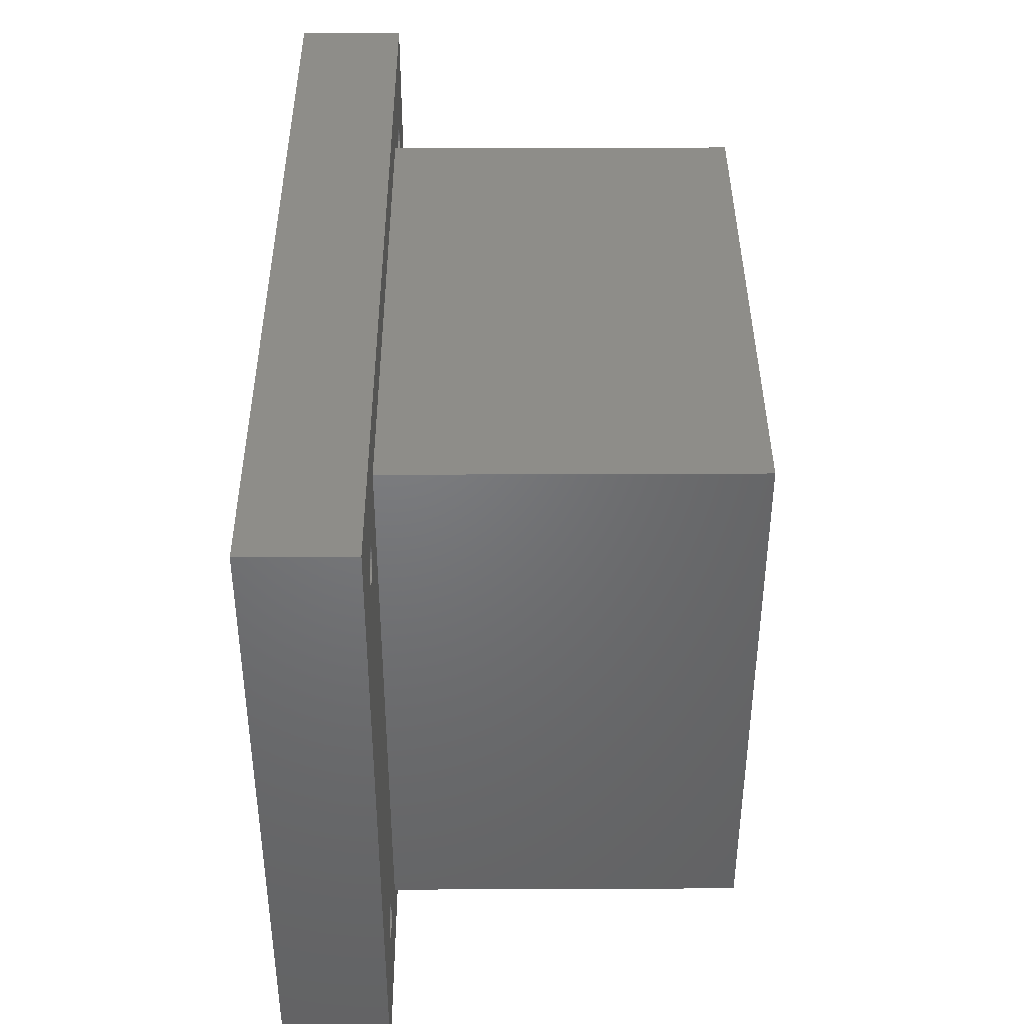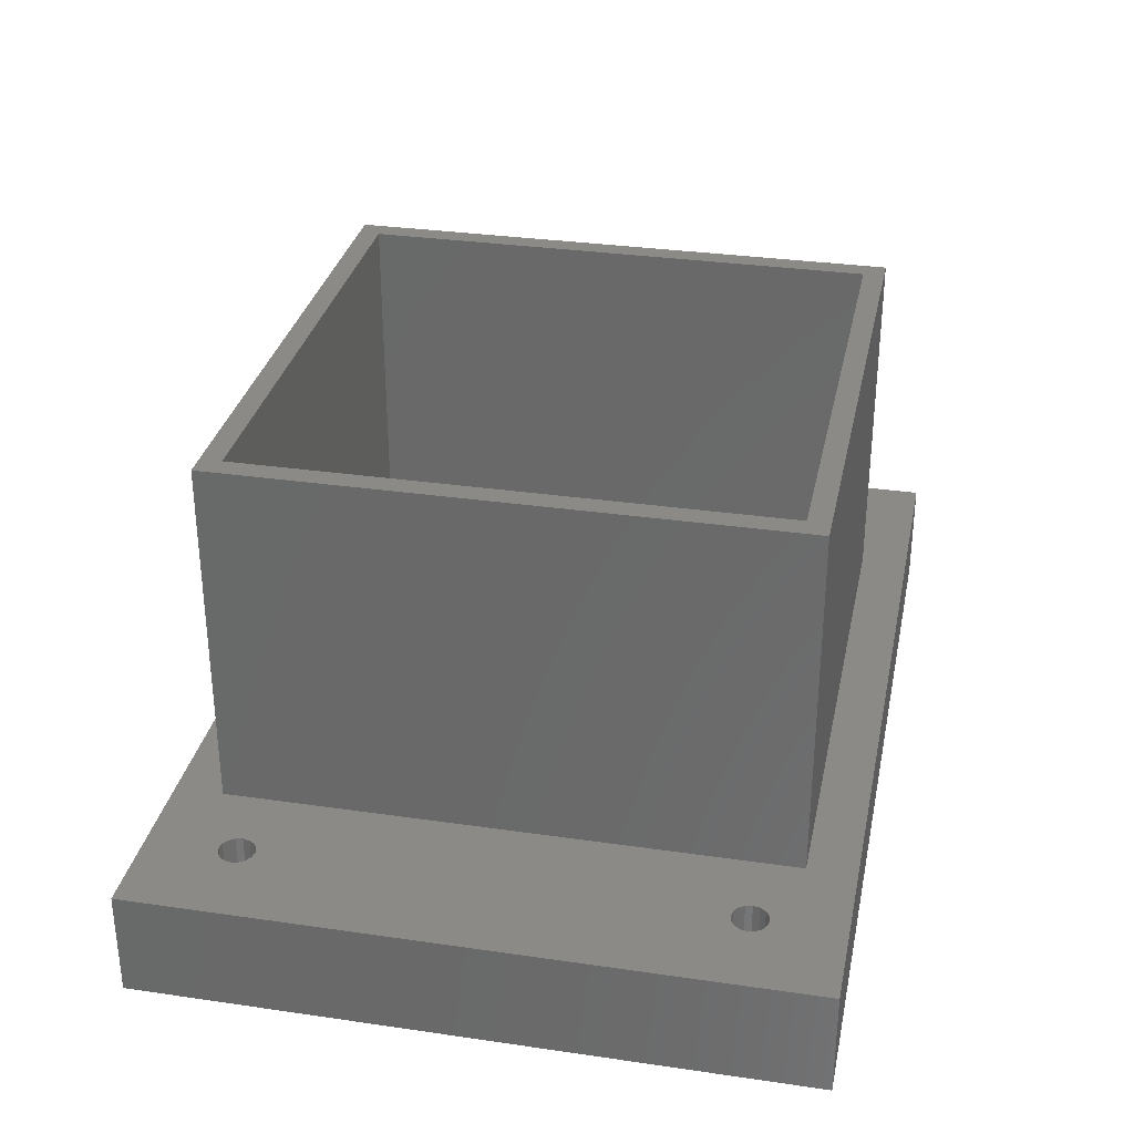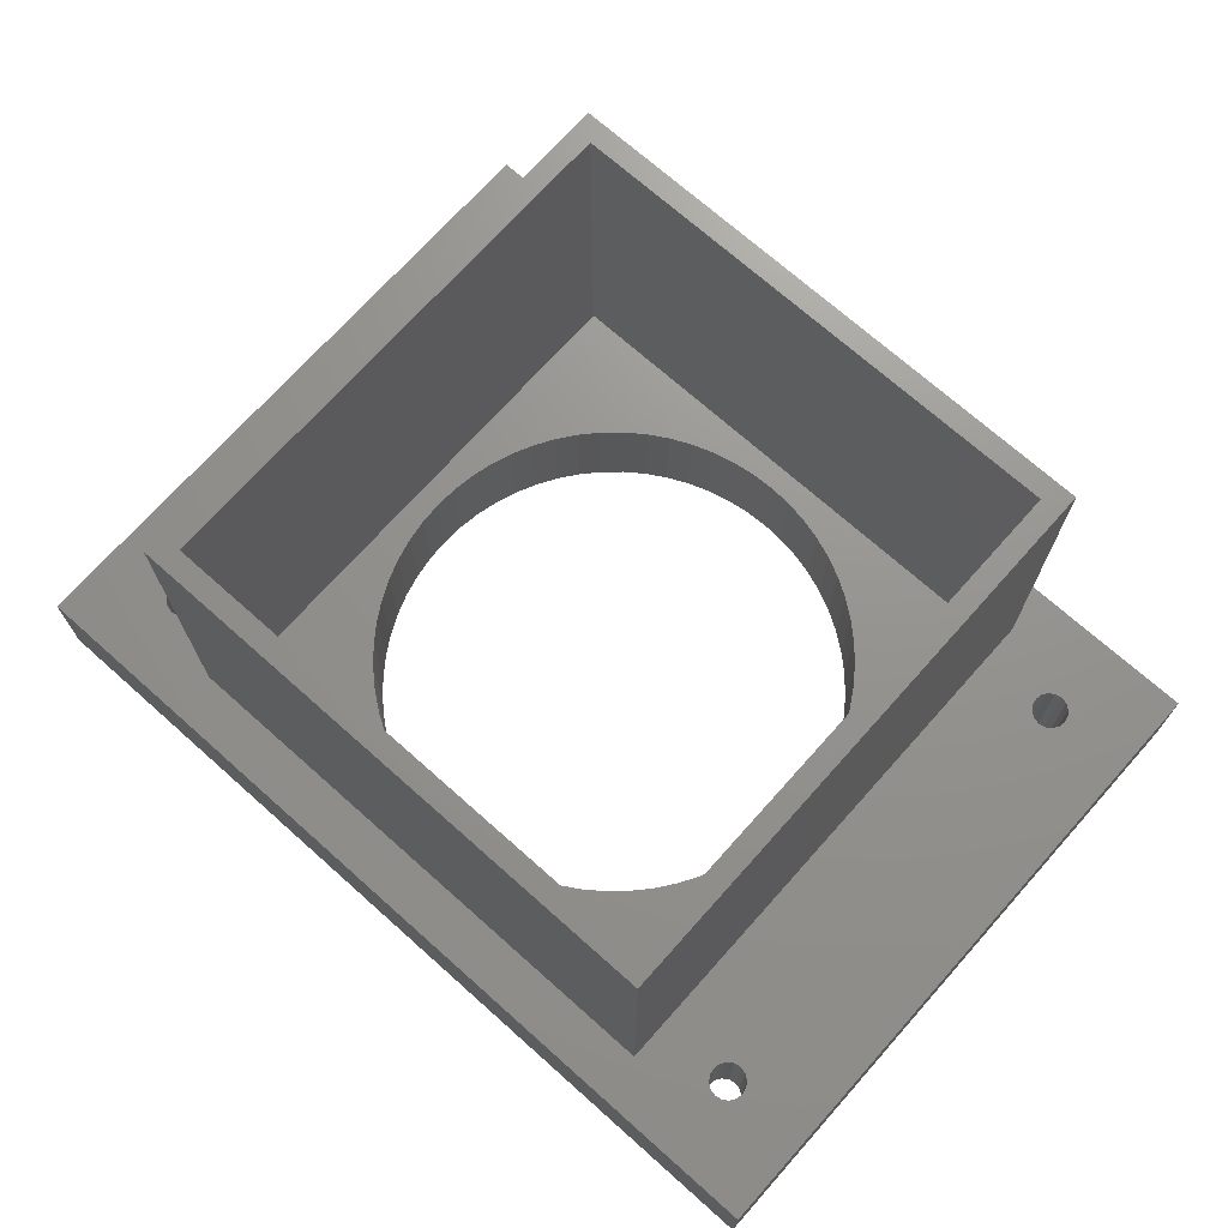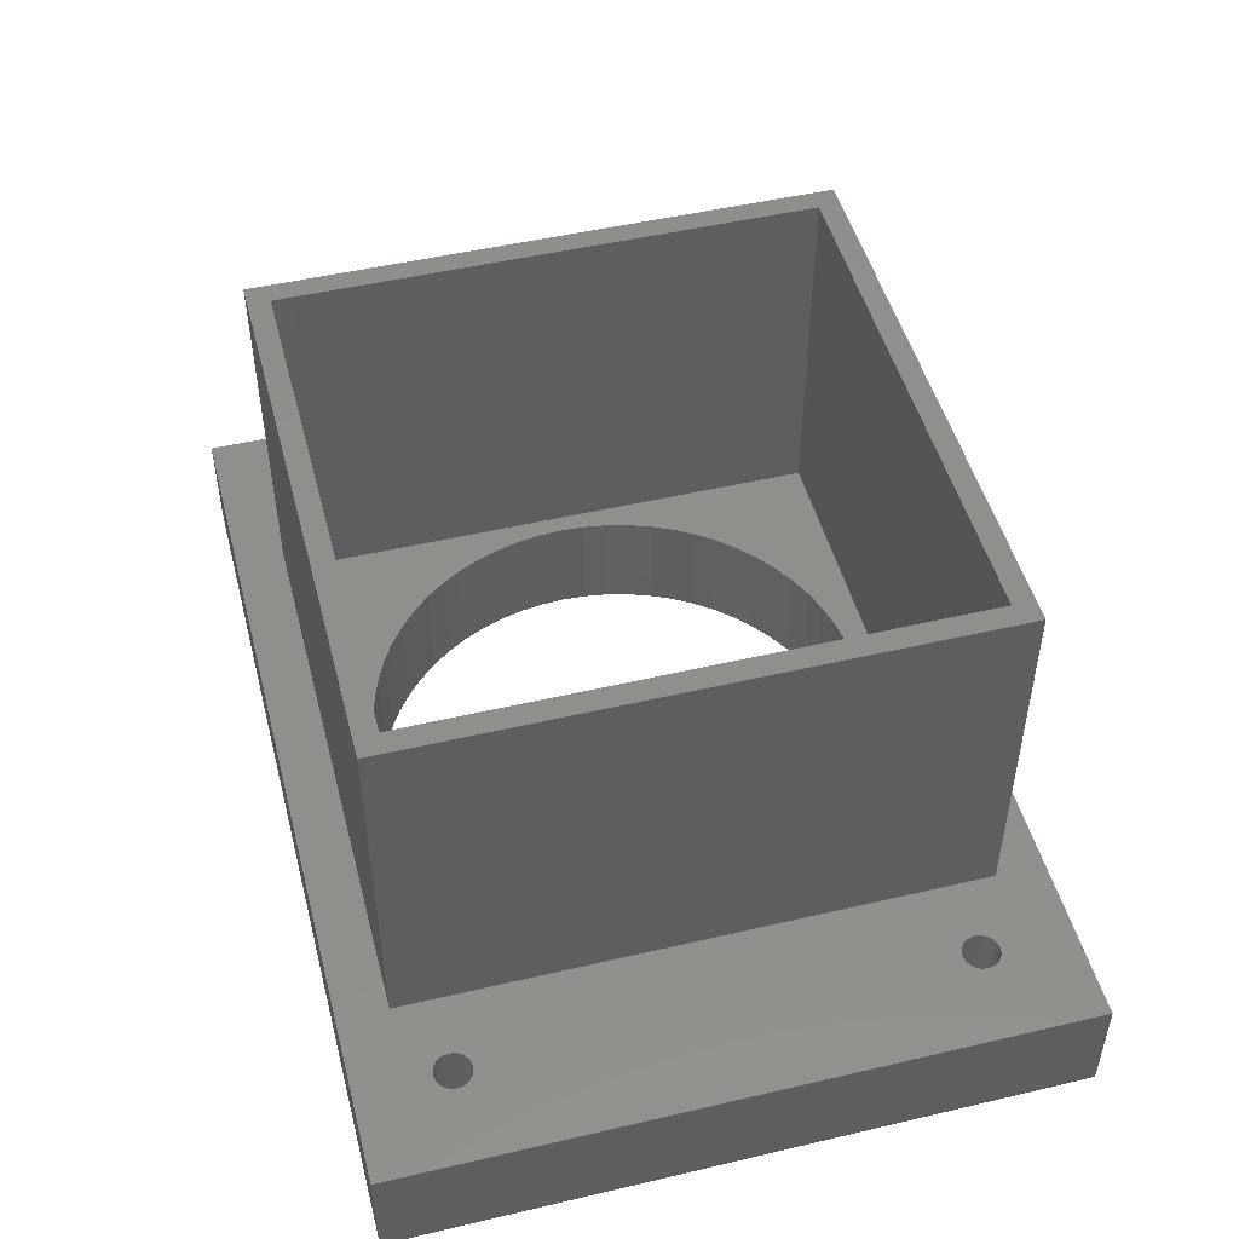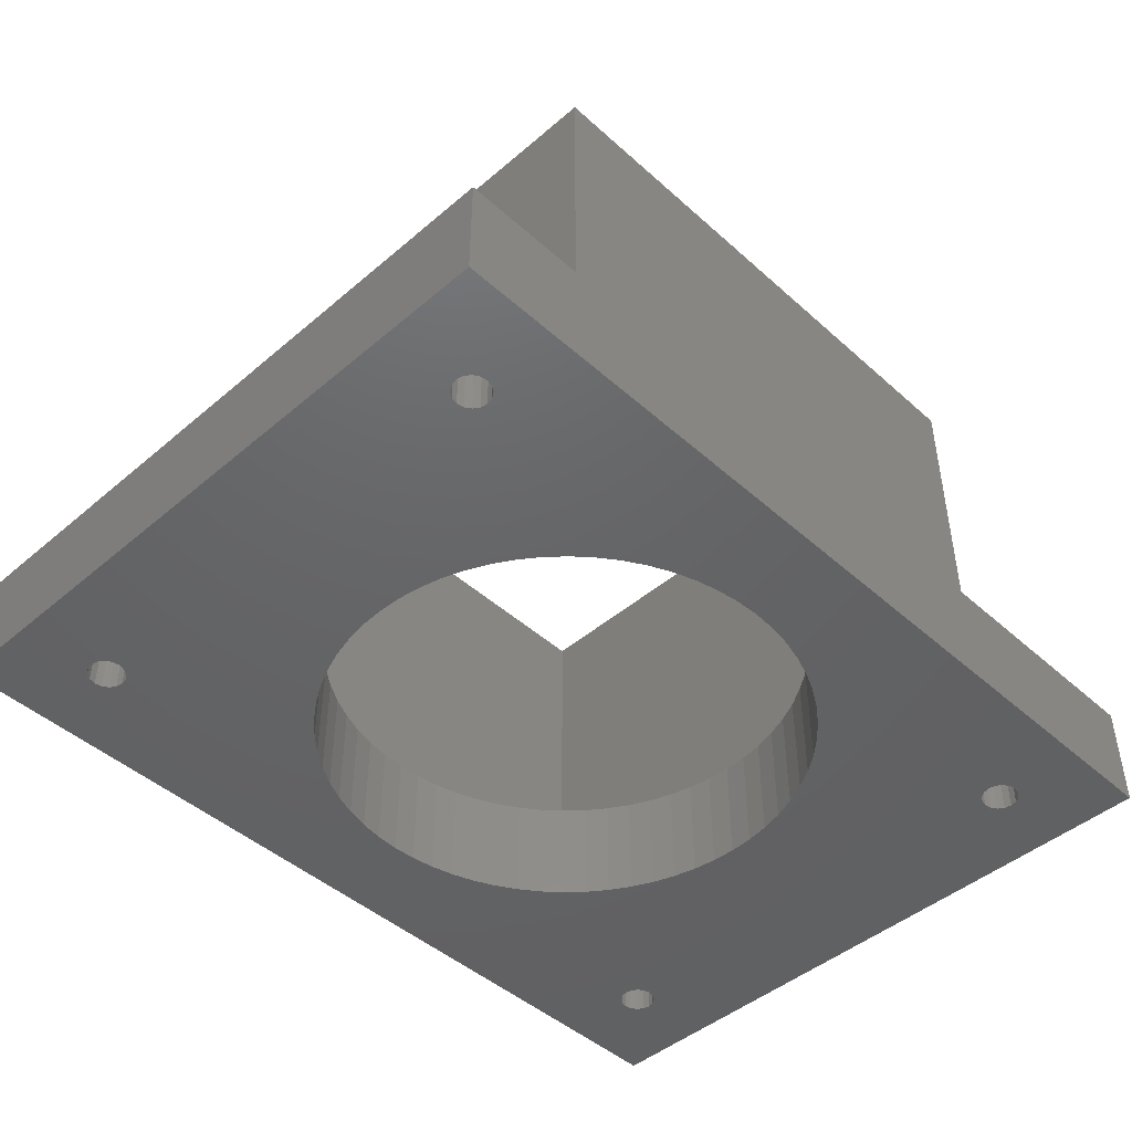
<metadata>
{"format":"stl","ext":"stl","renderer":"f3d","projection":"perspective","resolution":1024,"background":"white","views":[{"elev":40.2,"azim":-90.3,"up":"+Y"},{"elev":31.6,"azim":101.6,"up":"+Z"},{"elev":71.3,"azim":41.7,"up":"+Z"},{"elev":49.0,"azim":-104.6,"up":"+Z"},{"elev":-45.8,"azim":134.3,"up":"+Z"}]}
</metadata>
<code>
# stl→obj: 280 verts, 576 faces
v 6 5 0
v 5.924 5.383 6
v 5.924 5.383 0
v 6 5 6
v 4.617 5.924 0
v 5 6 6
v 4.617 5.924 6
v 5 6 0
v 5.383 4.076 0
v 5 4 6
v 5.383 4.076 6
v 5 4 0
v 5.707 4.293 0
v 5.707 4.293 6
v 5.383 5.924 0
v 5.707 5.707 6
v 5.383 5.924 6
v 5.707 5.707 0
v 4.076 5.383 6
v 4.293 5.707 0
v 4.293 5.707 6
v 4.076 5.383 0
v 4 5 6
v 4 5 0
v 5.924 4.617 0
v 5.924 4.617 6
v 4.617 4.076 6
v 4.617 4.076 0
v 4.293 4.293 6
v 4.076 4.617 0
v 4.076 4.617 6
v 4.293 4.293 0
v 6 32 0
v 5.924 32.38 6
v 5.924 32.38 0
v 6 32 6
v 4.617 32.92 0
v 5 33 6
v 4.617 32.92 6
v 5 33 0
v 5.383 31.08 0
v 5 31 6
v 5.383 31.08 6
v 5 31 0
v 5.707 31.29 0
v 5.707 31.29 6
v 5.383 32.92 0
v 5.707 32.71 6
v 5.383 32.92 6
v 5.707 32.71 0
v 4.076 32.38 6
v 4.293 32.71 0
v 4.293 32.71 6
v 4.076 32.38 0
v 4 32 6
v 4 32 0
v 5.924 31.62 0
v 5.924 31.62 6
v 4.617 31.08 6
v 4.617 31.08 0
v 4.293 31.29 6
v 4.076 31.62 0
v 4.076 31.62 6
v 4.293 31.29 0
v 46 5 0
v 45.92 5.383 6
v 45.92 5.383 0
v 46 5 6
v 44.62 5.924 0
v 45 6 6
v 44.62 5.924 6
v 45 6 0
v 45.38 4.076 0
v 45 4 6
v 45.38 4.076 6
v 45 4 0
v 45.71 4.293 0
v 45.71 4.293 6
v 45.38 5.924 0
v 45.71 5.707 6
v 45.38 5.924 6
v 45.71 5.707 0
v 44.08 5.383 6
v 44.29 5.707 0
v 44.29 5.707 6
v 44.08 5.383 0
v 44 5 6
v 44 5 0
v 45.92 4.617 0
v 45.92 4.617 6
v 44.62 4.076 6
v 44.62 4.076 0
v 44.29 4.293 6
v 44.08 4.617 0
v 44.08 4.617 6
v 44.29 4.293 0
v 46 32 0
v 45.92 32.38 6
v 45.92 32.38 0
v 46 32 6
v 44.62 32.92 0
v 45 33 6
v 44.62 32.92 6
v 45 33 0
v 45.38 31.08 0
v 45 31 6
v 45.38 31.08 6
v 45 31 0
v 45.71 31.29 0
v 45.71 31.29 6
v 45.38 32.92 0
v 45.71 32.71 6
v 45.38 32.92 6
v 45.71 32.71 0
v 44.08 32.38 6
v 44.29 32.71 0
v 44.29 32.71 6
v 44.08 32.38 0
v 44 32 6
v 44 32 0
v 44.62 31.08 6
v 44.62 31.08 0
v 44.29 31.29 6
v 44.08 31.62 0
v 44.08 31.62 6
v 44.29 31.29 0
v 45.92 31.62 6
v 45.92 31.62 0
v 0 0 0
v 0 37 6
v 0 37 0
v 0 0 6
v 39.3 33.1 6
v 38.3 18.5 6
v 39.3 3.9 6
v 38.24 19.8 6
v 38.04 21.09 6
v 37.73 22.36 6
v 37.29 23.59 6
v 36.73 24.77 6
v 36.06 25.89 6
v 35.28 26.94 6
v 34.4 27.9 6
v 33.44 28.78 6
v 32.39 29.56 6
v 31.27 30.23 6
v 30.09 30.79 6
v 28.86 31.23 6
v 27.59 31.54 6
v 26.3 31.74 6
v 25 31.8 6
v 10.4 33.1 6
v 11.76 19.8 6
v 11.7 18.5 6
v 11.96 21.09 6
v 12.27 22.36 6
v 12.71 23.59 6
v 13.27 24.77 6
v 13.94 25.89 6
v 14.72 26.94 6
v 15.6 27.9 6
v 16.56 28.78 6
v 17.61 29.56 6
v 18.73 30.23 6
v 19.91 30.79 6
v 21.14 31.23 6
v 22.41 31.54 6
v 23.7 31.74 6
v 38.24 17.2 6
v 38.04 15.91 6
v 37.73 14.64 6
v 37.29 13.41 6
v 36.73 12.23 6
v 36.06 11.11 6
v 35.28 10.06 6
v 34.4 9.095 6
v 33.44 8.219 6
v 32.39 7.441 6
v 31.27 6.77 6
v 30.09 6.212 6
v 28.86 5.773 6
v 27.59 5.456 6
v 26.3 5.264 6
v 25 5.2 6
v 10.4 3.9 6
v 23.7 5.264 6
v 22.41 5.456 6
v 21.14 5.773 6
v 19.91 6.212 6
v 18.73 6.77 6
v 17.61 7.441 6
v 16.56 8.219 6
v 15.6 9.095 6
v 14.72 10.06 6
v 13.94 11.11 6
v 13.27 12.23 6
v 12.71 13.41 6
v 12.27 14.64 6
v 11.96 15.91 6
v 11.76 17.2 6
v 9.2 34.3 6
v 9.2 2.7 6
v 50 0 6
v 40.5 34.3 6
v 40.5 2.7 6
v 50 37 6
v 50 37 0
v 50 0 0
v 12.27 14.64 0
v 11.96 15.91 0
v 11.7 18.5 0
v 11.76 17.2 0
v 38.04 15.91 0
v 38.3 18.5 0
v 37.73 14.64 0
v 38.24 19.8 0
v 36.73 12.23 0
v 38.04 21.09 0
v 36.06 11.11 0
v 35.28 10.06 0
v 37.73 22.36 0
v 28.86 5.773 0
v 33.44 8.219 0
v 38.24 17.2 0
v 37.29 13.41 0
v 32.39 7.441 0
v 34.4 9.095 0
v 31.27 6.77 0
v 30.09 6.212 0
v 27.59 5.456 0
v 26.3 5.264 0
v 25 5.2 0
v 23.7 5.264 0
v 12.71 13.41 0
v 13.27 12.23 0
v 13.94 11.11 0
v 14.72 10.06 0
v 15.6 9.095 0
v 16.56 8.219 0
v 17.61 7.441 0
v 18.73 6.77 0
v 19.91 6.212 0
v 21.14 5.773 0
v 22.41 5.456 0
v 28.86 31.23 0
v 37.29 23.59 0
v 36.73 24.77 0
v 36.06 25.89 0
v 35.28 26.94 0
v 34.4 27.9 0
v 33.44 28.78 0
v 32.39 29.56 0
v 31.27 30.23 0
v 30.09 30.79 0
v 27.59 31.54 0
v 26.3 31.74 0
v 25 31.8 0
v 23.7 31.74 0
v 22.41 31.54 0
v 11.76 19.8 0
v 11.96 21.09 0
v 12.27 22.36 0
v 12.71 23.59 0
v 13.27 24.77 0
v 13.94 25.89 0
v 14.72 26.94 0
v 15.6 27.9 0
v 16.56 28.78 0
v 17.61 29.56 0
v 18.73 30.23 0
v 19.91 30.79 0
v 21.14 31.23 0
v 9.2 34.3 26
v 9.2 2.7 26
v 40.5 34.3 26
v 39.3 33.1 26
v 40.5 2.7 26
v 10.4 33.1 26
v 10.4 3.9 26
v 39.3 3.9 26
f 1 2 3
f 2 1 4
f 5 6 7
f 6 5 8
f 9 10 11
f 10 9 12
f 13 11 14
f 11 13 9
f 15 16 17
f 16 15 18
f 3 16 18
f 16 3 2
f 8 17 6
f 17 8 15
f 19 20 21
f 20 19 22
f 23 22 19
f 22 23 24
f 20 7 21
f 7 20 5
f 25 4 1
f 4 25 26
f 12 27 10
f 27 12 28
f 29 30 31
f 30 29 32
f 31 24 23
f 24 31 30
f 13 26 25
f 26 13 14
f 28 29 27
f 29 28 32
f 33 34 35
f 34 33 36
f 37 38 39
f 38 37 40
f 41 42 43
f 42 41 44
f 45 43 46
f 43 45 41
f 47 48 49
f 48 47 50
f 35 48 50
f 48 35 34
f 40 49 38
f 49 40 47
f 51 52 53
f 52 51 54
f 55 54 51
f 54 55 56
f 52 39 53
f 39 52 37
f 57 36 33
f 36 57 58
f 44 59 42
f 59 44 60
f 61 62 63
f 62 61 64
f 63 56 55
f 56 63 62
f 45 58 57
f 58 45 46
f 60 61 59
f 61 60 64
f 65 66 67
f 66 65 68
f 69 70 71
f 70 69 72
f 73 74 75
f 74 73 76
f 77 75 78
f 75 77 73
f 79 80 81
f 80 79 82
f 67 80 82
f 80 67 66
f 72 81 70
f 81 72 79
f 83 84 85
f 84 83 86
f 87 86 83
f 86 87 88
f 84 71 85
f 71 84 69
f 89 68 65
f 68 89 90
f 76 91 74
f 91 76 92
f 93 94 95
f 94 93 96
f 95 88 87
f 88 95 94
f 77 90 89
f 90 77 78
f 92 93 91
f 93 92 96
f 97 98 99
f 98 97 100
f 101 102 103
f 102 101 104
f 105 106 107
f 106 105 108
f 109 107 110
f 107 109 105
f 111 112 113
f 112 111 114
f 99 112 114
f 112 99 98
f 104 113 102
f 113 104 111
f 115 116 117
f 116 115 118
f 119 118 115
f 118 119 120
f 116 103 117
f 103 116 101
f 108 121 106
f 121 108 122
f 123 124 125
f 124 123 126
f 125 120 119
f 120 125 124
f 109 127 128
f 127 109 110
f 122 123 121
f 123 122 126
f 128 100 97
f 100 128 127
f 129 130 131
f 130 129 132
f 133 134 135
f 133 136 134
f 133 137 136
f 133 138 137
f 133 139 138
f 133 140 139
f 133 141 140
f 133 142 141
f 133 143 142
f 133 144 143
f 133 145 144
f 133 146 145
f 133 147 146
f 133 148 147
f 133 149 148
f 133 150 149
f 133 151 150
f 152 151 133
f 153 152 154
f 155 152 153
f 156 152 155
f 157 152 156
f 158 152 157
f 159 152 158
f 160 152 159
f 161 152 160
f 162 152 161
f 163 152 162
f 164 152 163
f 165 152 164
f 166 152 165
f 167 152 166
f 168 152 167
f 151 152 168
f 169 135 134
f 170 135 169
f 171 135 170
f 172 135 171
f 173 135 172
f 174 135 173
f 175 135 174
f 176 135 175
f 177 135 176
f 178 135 177
f 179 135 178
f 180 135 179
f 181 135 180
f 182 135 181
f 183 135 182
f 184 135 183
f 185 184 186
f 185 154 152
f 184 185 135
f 187 185 186
f 188 185 187
f 189 185 188
f 190 185 189
f 191 185 190
f 192 185 191
f 193 185 192
f 194 185 193
f 195 185 194
f 196 185 195
f 197 185 196
f 198 185 197
f 199 185 198
f 200 185 199
f 154 185 200
f 201 46 202
f 202 2 4
f 16 202 46
f 202 16 2
f 43 16 46
f 43 17 16
f 42 17 43
f 42 6 17
f 59 6 42
f 59 7 6
f 61 7 59
f 61 21 7
f 63 21 61
f 63 19 21
f 130 63 55
f 63 130 19
f 66 203 127
f 203 66 68
f 110 66 127
f 110 80 66
f 107 80 110
f 107 81 80
f 106 81 107
f 106 70 81
f 121 70 106
f 121 71 70
f 123 71 121
f 123 85 71
f 204 123 125
f 123 204 85
f 204 125 119
f 205 85 204
f 127 206 100
f 206 98 100
f 206 112 98
f 206 113 112
f 206 102 113
f 204 102 206
f 102 204 103
f 85 205 83
f 115 204 119
f 117 204 115
f 103 204 117
f 206 201 204
f 58 201 36
f 201 34 36
f 201 48 34
f 201 49 48
f 201 38 49
f 130 38 201
f 132 19 130
f 51 130 55
f 53 130 51
f 39 130 53
f 38 130 39
f 130 201 206
f 206 127 203
f 90 203 68
f 78 203 90
f 75 203 78
f 74 203 75
f 205 74 91
f 205 91 93
f 83 205 87
f 205 95 87
f 205 93 95
f 74 205 203
f 202 203 205
f 46 201 58
f 26 202 4
f 14 202 26
f 11 202 14
f 10 202 11
f 132 10 27
f 202 132 203
f 10 132 202
f 29 132 27
f 31 132 29
f 23 132 31
f 19 132 23
f 203 207 206
f 207 203 208
f 207 130 206
f 130 207 131
f 209 8 210
f 211 57 33
f 5 210 8
f 211 45 57
f 210 5 212
f 211 41 45
f 212 5 211
f 211 44 41
f 60 211 5
f 211 60 44
f 20 60 5
f 20 64 60
f 22 64 20
f 22 62 64
f 129 22 24
f 22 129 62
f 128 207 67
f 207 128 97
f 82 128 67
f 82 109 128
f 79 109 82
f 79 105 109
f 213 79 72
f 79 214 105
f 215 72 69
f 216 105 214
f 217 69 84
f 218 105 216
f 219 84 86
f 105 218 108
f 220 86 88
f 221 108 218
f 67 208 65
f 208 89 65
f 208 77 89
f 208 73 77
f 208 76 73
f 208 92 76
f 222 92 208
f 108 221 122
f 223 88 94
f 79 224 214
f 79 213 224
f 72 215 213
f 69 225 215
f 226 94 96
f 69 217 225
f 84 219 217
f 86 220 219
f 92 222 96
f 88 227 220
f 88 223 227
f 94 226 223
f 96 228 226
f 96 229 228
f 96 222 229
f 208 230 222
f 208 231 230
f 208 232 231
f 129 232 208
f 232 129 233
f 234 15 209
f 235 15 234
f 15 235 18
f 236 18 235
f 18 236 3
f 237 3 236
f 3 237 1
f 238 1 237
f 239 1 238
f 25 239 240
f 13 240 241
f 13 241 242
f 13 242 243
f 129 243 244
f 233 129 244
f 239 25 1
f 240 13 25
f 243 9 13
f 243 129 9
f 131 62 129
f 30 129 24
f 32 129 30
f 28 129 32
f 12 129 28
f 9 129 12
f 208 67 207
f 99 207 97
f 114 207 99
f 111 207 114
f 104 207 111
f 101 207 104
f 245 101 116
f 246 122 221
f 247 122 246
f 122 247 126
f 248 126 247
f 126 248 124
f 249 124 248
f 124 249 120
f 250 120 249
f 251 120 250
f 120 251 118
f 252 118 251
f 118 252 116
f 253 116 252
f 254 116 253
f 245 116 254
f 101 245 207
f 255 207 245
f 256 207 255
f 257 207 256
f 131 257 258
f 131 258 259
f 8 209 15
f 211 33 260
f 260 33 261
f 261 33 262
f 262 33 263
f 33 264 263
f 33 265 264
f 33 266 265
f 33 267 266
f 33 268 267
f 35 268 33
f 268 35 269
f 50 269 35
f 269 50 270
f 270 50 271
f 271 50 272
f 47 272 50
f 131 272 47
f 272 131 259
f 131 47 40
f 257 131 207
f 37 131 40
f 52 131 37
f 54 131 52
f 56 131 54
f 62 131 56
f 129 203 132
f 203 129 208
f 214 136 216
f 136 214 134
f 258 151 168
f 151 258 257
f 231 184 183
f 184 231 232
f 251 143 144
f 143 251 250
f 160 267 161
f 267 160 266
f 270 165 164
f 165 270 271
f 197 209 198
f 209 197 234
f 246 140 247
f 140 246 139
f 245 147 148
f 147 245 254
f 157 264 158
f 264 157 263
f 158 265 159
f 265 158 264
f 272 167 166
f 167 272 259
f 217 172 225
f 172 217 173
f 229 181 180
f 181 229 222
f 227 175 220
f 175 227 176
f 215 170 213
f 170 215 171
f 244 188 187
f 188 244 243
f 239 193 192
f 193 239 238
f 193 237 194
f 237 193 238
f 218 138 221
f 138 218 137
f 216 137 218
f 137 216 136
f 221 139 246
f 139 221 138
f 248 142 249
f 142 248 141
f 249 143 250
f 143 249 142
f 247 141 248
f 141 247 140
f 256 149 150
f 149 256 255
f 255 148 149
f 148 255 245
f 257 150 151
f 150 257 256
f 253 145 146
f 145 253 252
f 254 146 147
f 146 254 253
f 252 144 145
f 144 252 251
f 153 261 155
f 261 153 260
f 156 263 157
f 263 156 262
f 155 262 156
f 262 155 261
f 154 260 153
f 260 154 211
f 269 164 163
f 164 269 270
f 268 163 162
f 163 268 269
f 267 162 161
f 162 267 268
f 259 168 167
f 168 259 258
f 230 183 182
f 183 230 231
f 226 179 178
f 179 226 228
f 227 177 176
f 177 227 223
f 220 174 219
f 174 220 175
f 219 173 217
f 173 219 174
f 240 192 191
f 192 240 239
f 241 191 190
f 191 241 240
f 242 190 189
f 190 242 241
f 232 186 184
f 186 232 233
f 195 235 196
f 235 195 236
f 196 234 197
f 234 196 235
f 199 212 200
f 212 199 210
f 159 266 160
f 266 159 265
f 200 211 154
f 211 200 212
f 271 166 165
f 166 271 272
f 222 182 181
f 182 222 230
f 228 180 179
f 180 228 229
f 223 178 177
f 178 223 226
f 225 171 215
f 171 225 172
f 213 169 224
f 169 213 170
f 243 189 188
f 189 243 242
f 233 187 186
f 187 233 244
f 194 236 195
f 236 194 237
f 198 210 199
f 210 198 209
f 224 134 214
f 134 224 169
f 202 273 201
f 273 202 274
f 275 276 277
f 275 278 276
f 278 273 279
f 273 278 275
f 280 277 276
f 279 277 280
f 279 274 277
f 274 279 273
f 279 152 278
f 152 279 185
f 204 273 275
f 273 204 201
f 202 277 274
f 277 202 205
f 135 276 133
f 276 135 280
f 277 204 275
f 204 277 205
f 135 279 280
f 279 135 185
f 152 276 278
f 276 152 133

</code>
